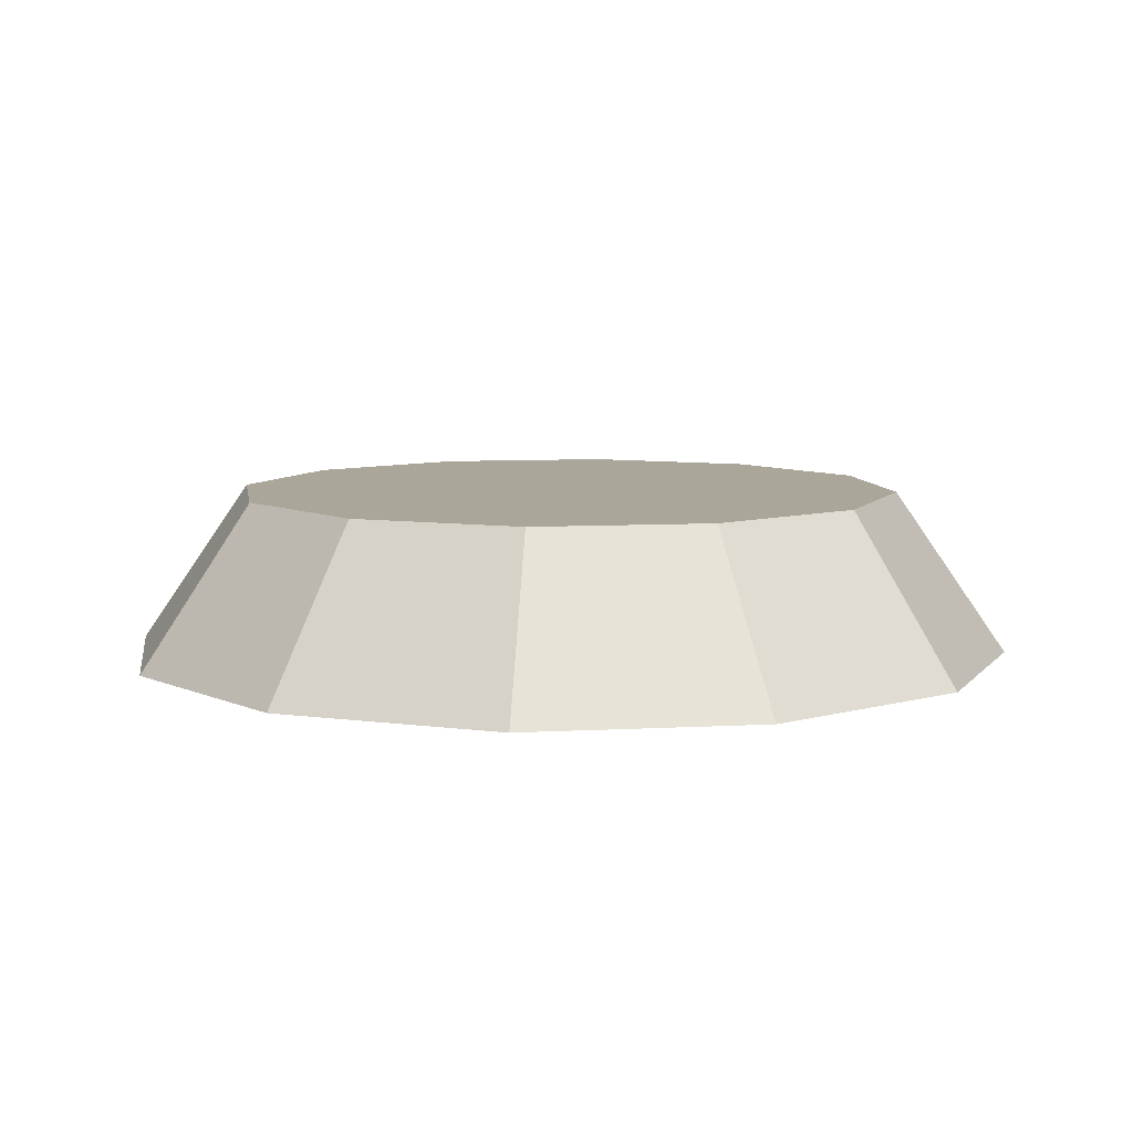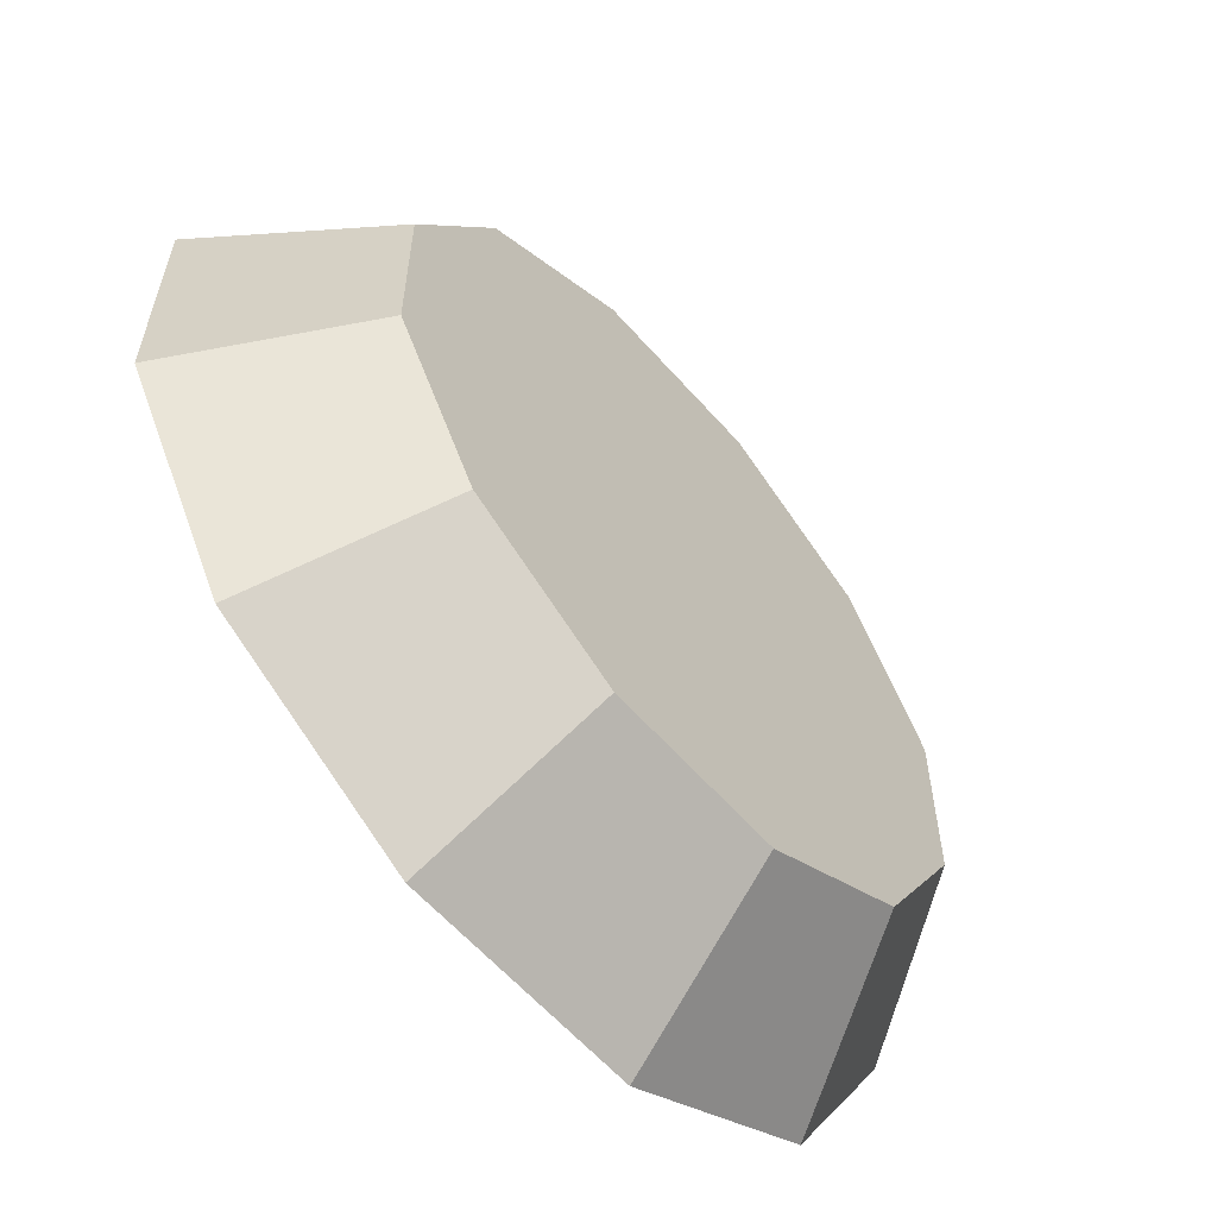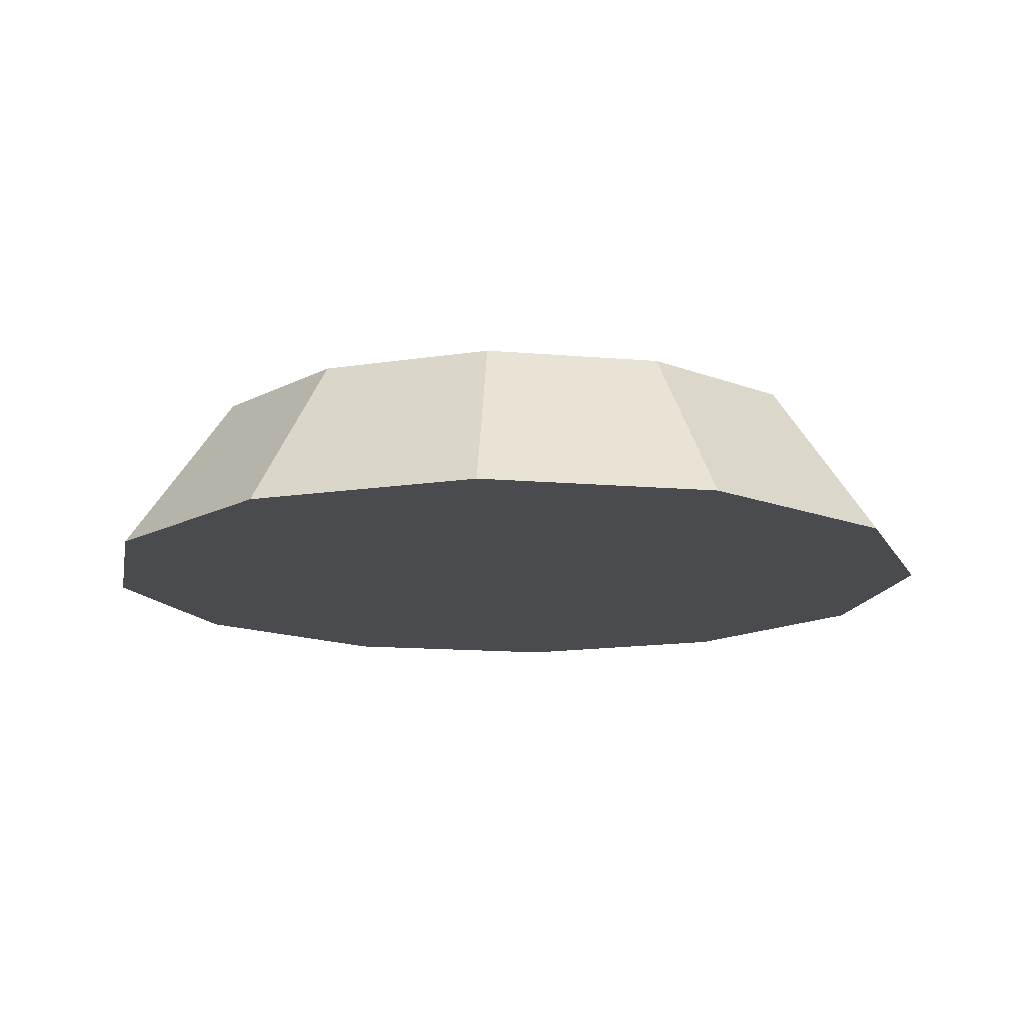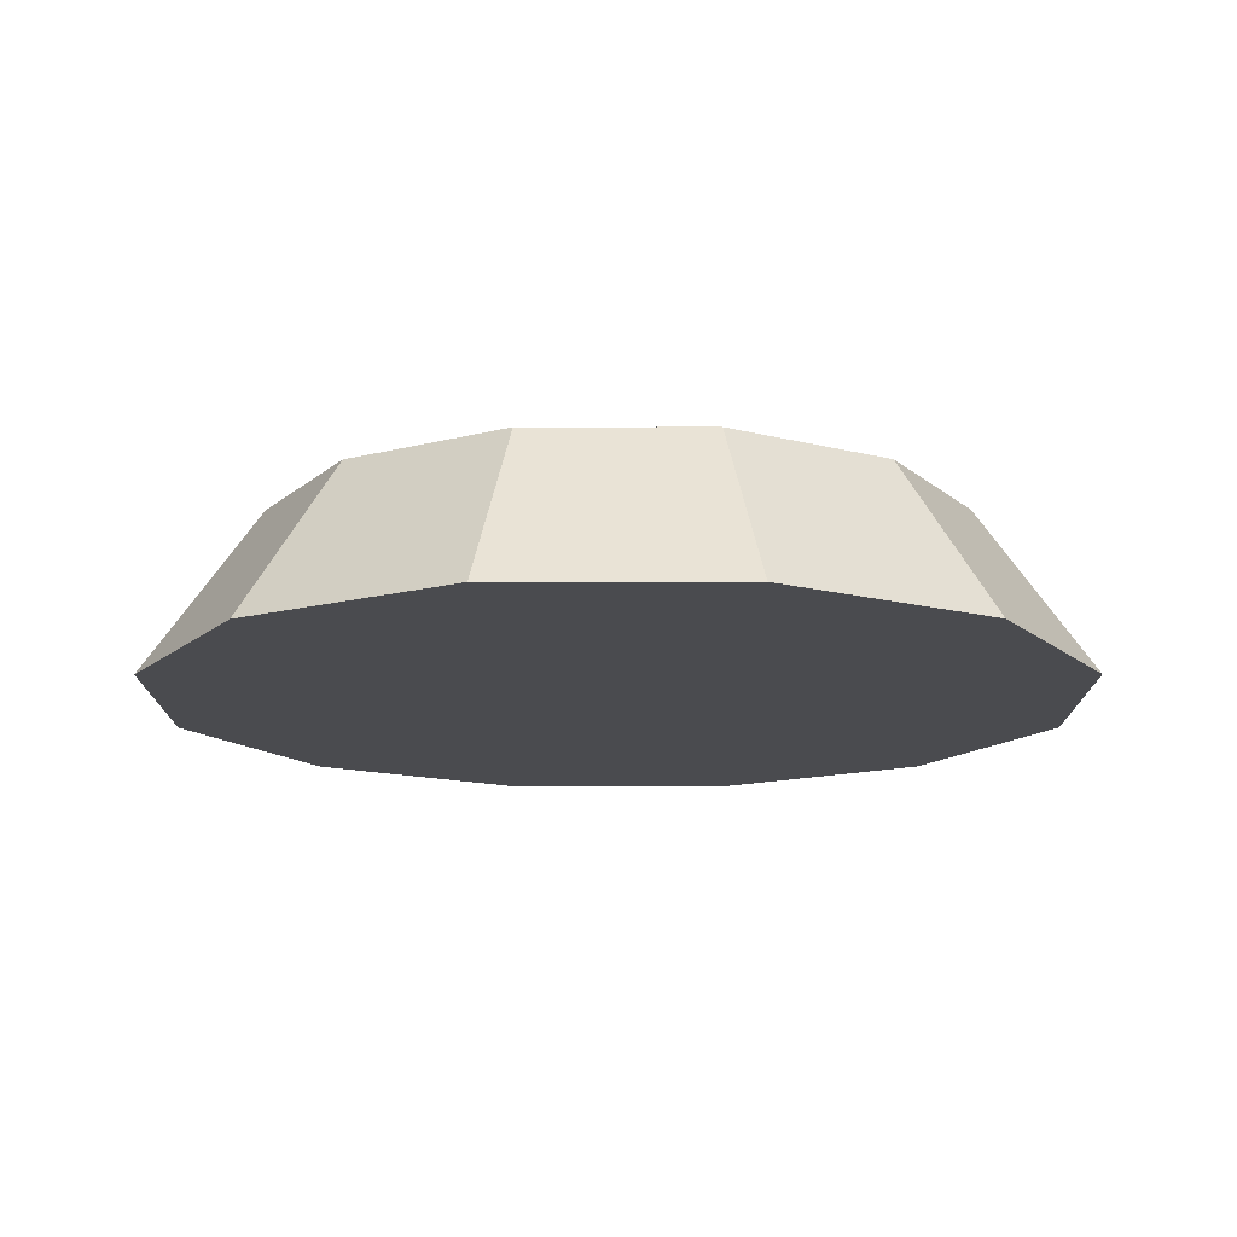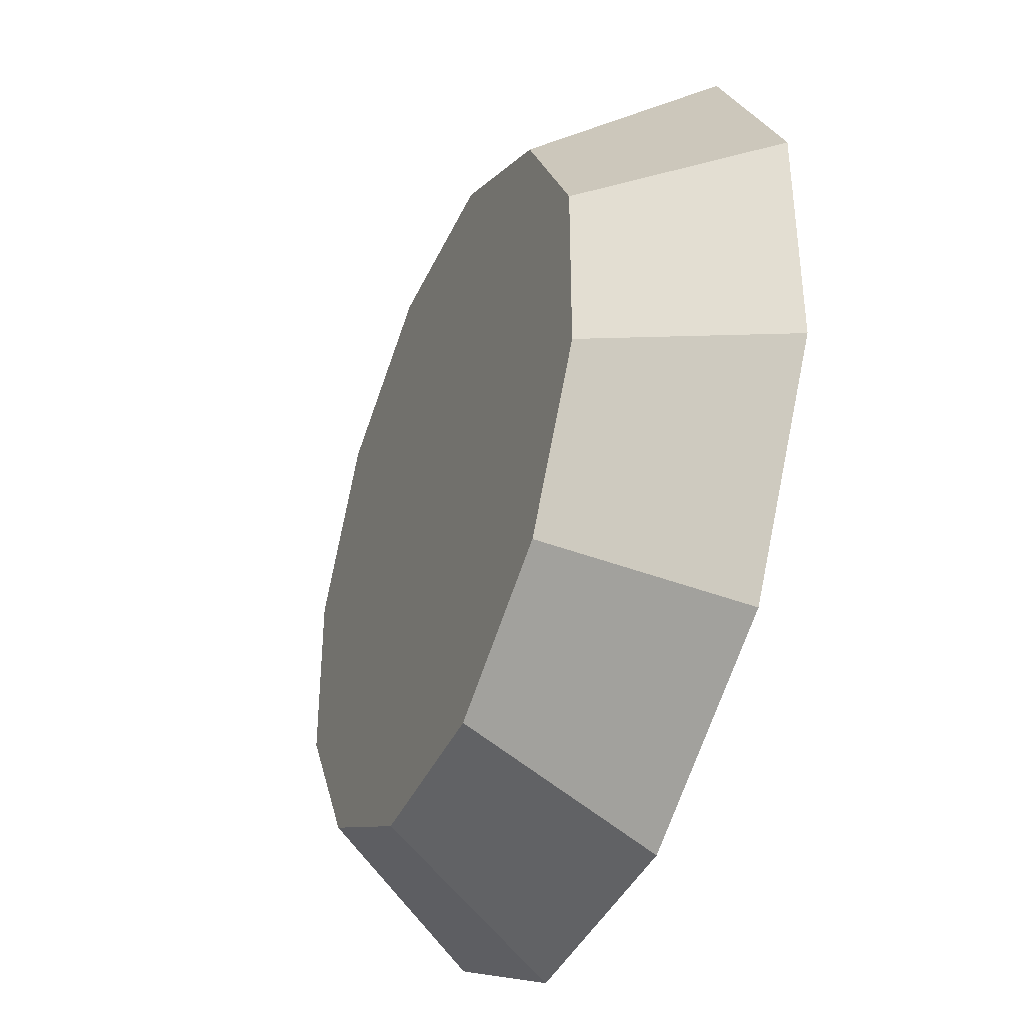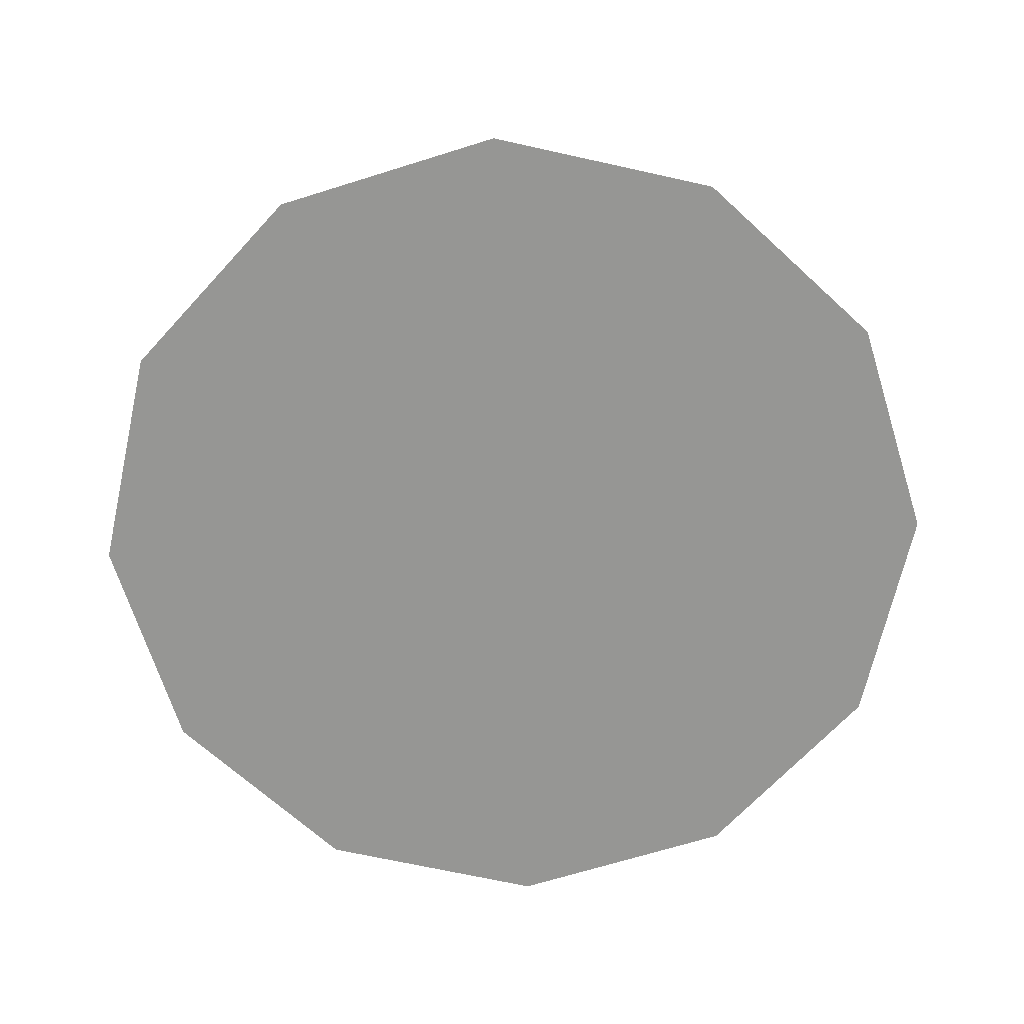
<metadata>
{"format":"obj","ext":"obj","renderer":"f3d","projection":"perspective","resolution":1024,"background":"white","views":[{"elev":7.8,"azim":111.2,"up":"+Y"},{"elev":-60.2,"azim":131.1,"up":"+Z"},{"elev":-14.2,"azim":139.2,"up":"+Y"},{"elev":-14.3,"azim":120.1,"up":"+Y"},{"elev":-39.8,"azim":-112.7,"up":"+Z"},{"elev":-67.7,"azim":47.4,"up":"+Y"}]}
</metadata>
<code>
o cylinder
v 0 0 0
v -6.939e-18 0.1875 -6.939e-18
v 0.134 0 0.5
v 0.1005 0.1875 0.375
v 0.366 0 0.366
v 0.2745 0.1875 0.2745
v 0.5 0 0.134
v 0.375 0.1875 0.1005
v 0.5 0 -0.134
v 0.375 0.1875 -0.1005
v 0.366 0 -0.366
v 0.2745 0.1875 -0.2745
v 0.134 0 -0.5
v 0.1005 0.1875 -0.375
v -0.134 0 -0.5
v -0.1005 0.1875 -0.375
v -0.366 0 -0.366
v -0.2745 0.1875 -0.2745
v -0.5 0 -0.134
v -0.375 0.1875 -0.1005
v -0.5 0 0.134
v -0.375 0.1875 0.1005
v -0.366 0 0.366
v -0.2745 0.1875 0.2745
v -0.134 0 0.5
v -0.1005 0.1875 0.375
f 5 3 1
f 3 5 6 4
f 4 6 2
f 7 5 1
f 5 7 8 6
f 6 8 2
f 9 7 1
f 7 9 10 8
f 8 10 2
f 11 9 1
f 9 11 12 10
f 10 12 2
f 13 11 1
f 11 13 14 12
f 12 14 2
f 15 13 1
f 13 15 16 14
f 14 16 2
f 17 15 1
f 15 17 18 16
f 16 18 2
f 19 17 1
f 17 19 20 18
f 18 20 2
f 21 19 1
f 19 21 22 20
f 20 22 2
f 23 21 1
f 21 23 24 22
f 22 24 2
f 25 23 1
f 23 25 26 24
f 24 26 2
f 3 25 1
f 25 3 4 26
f 26 4 2

</code>
